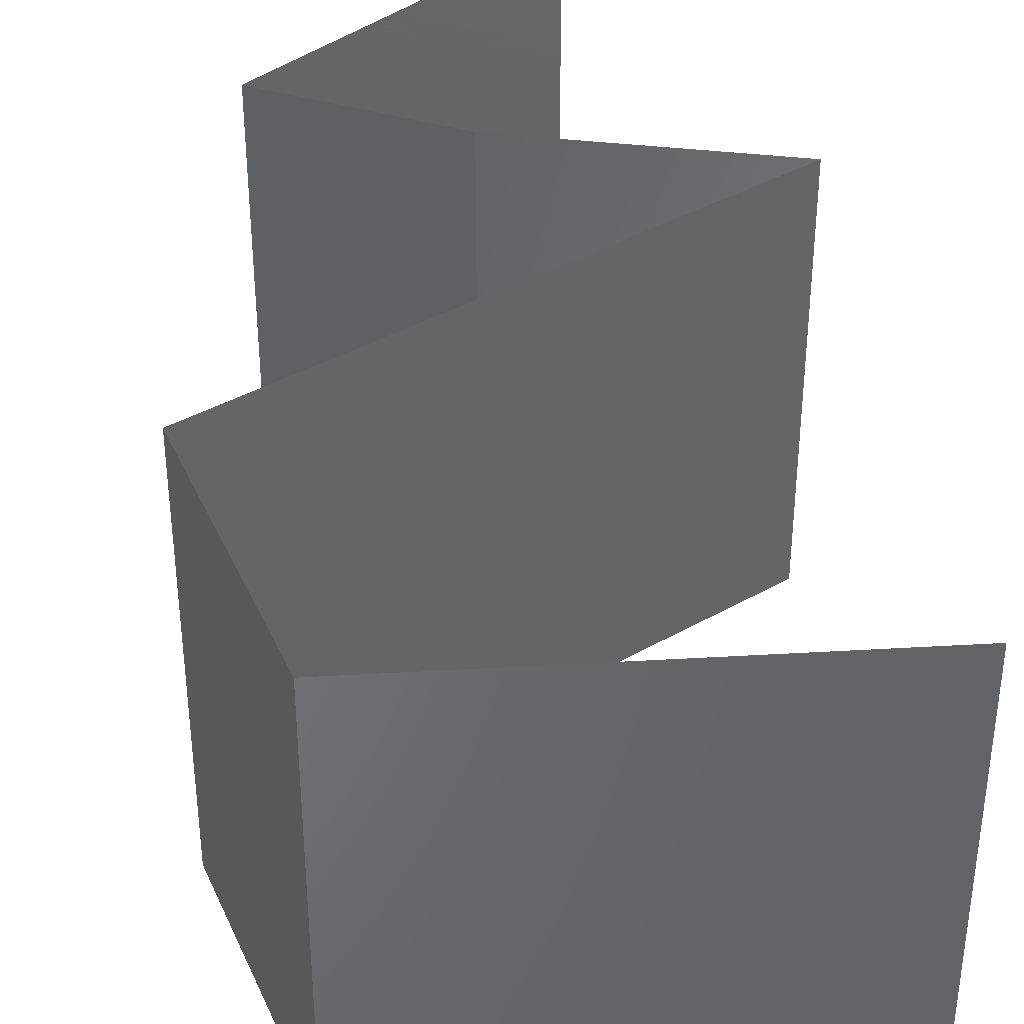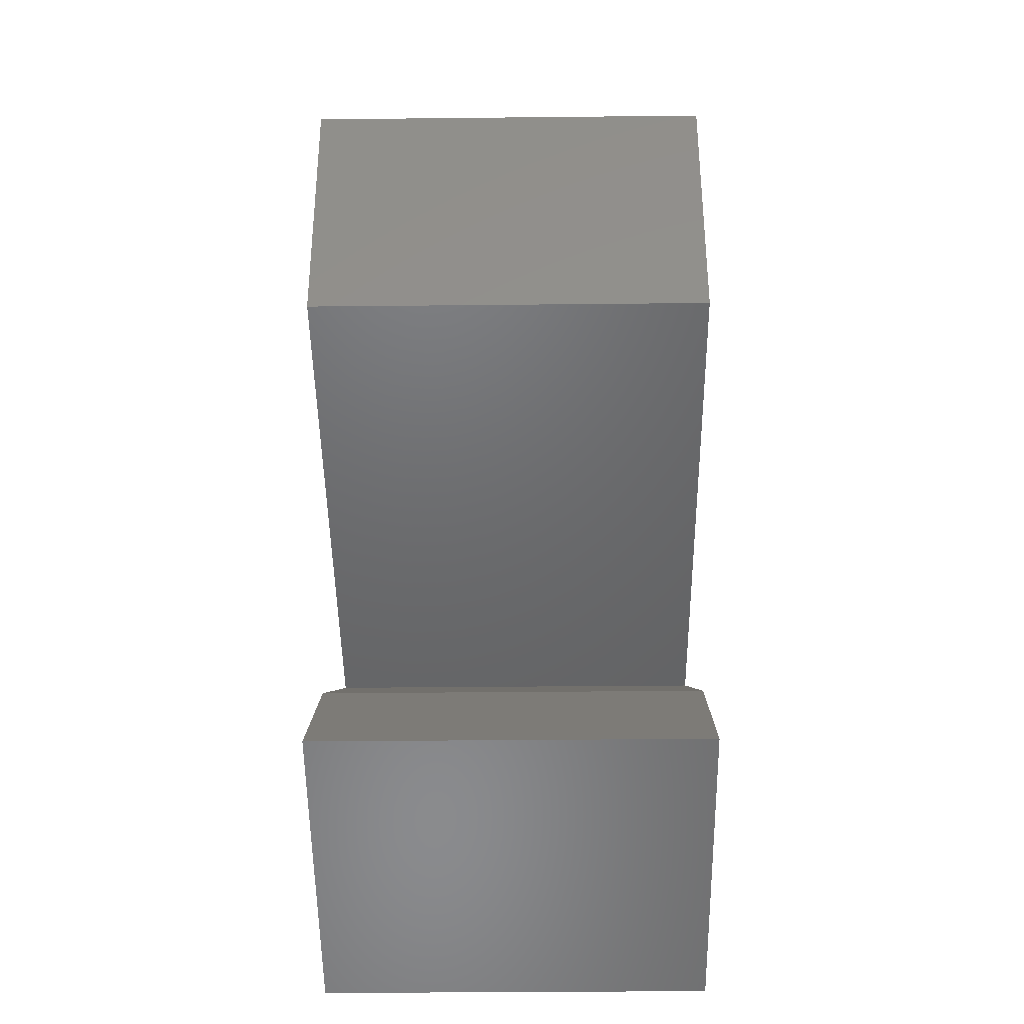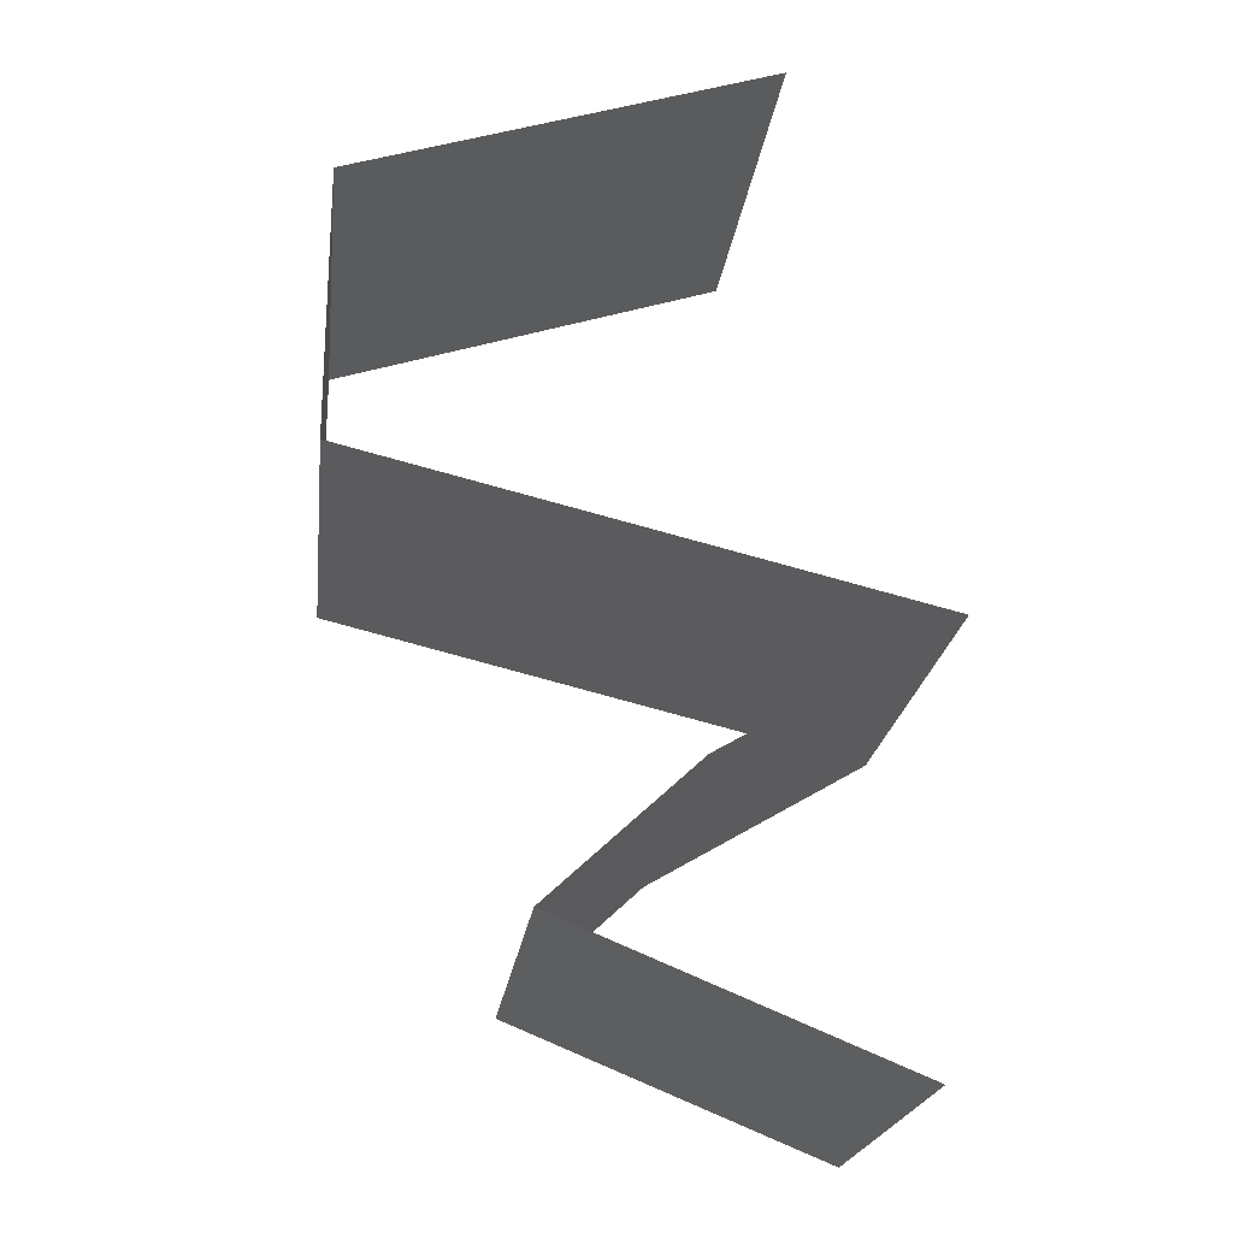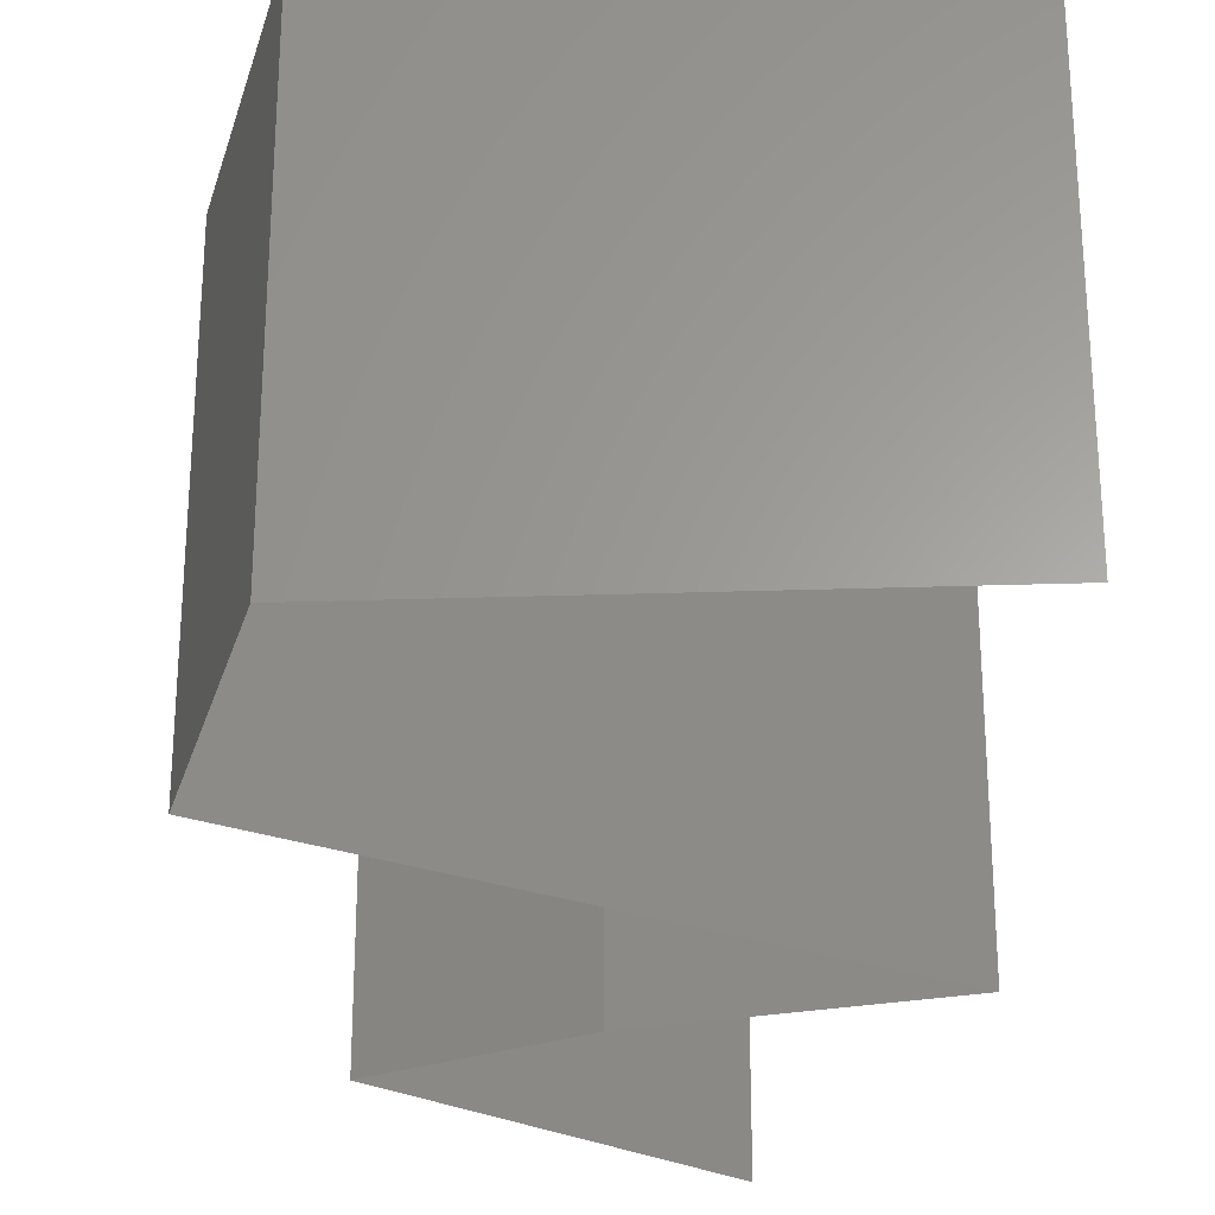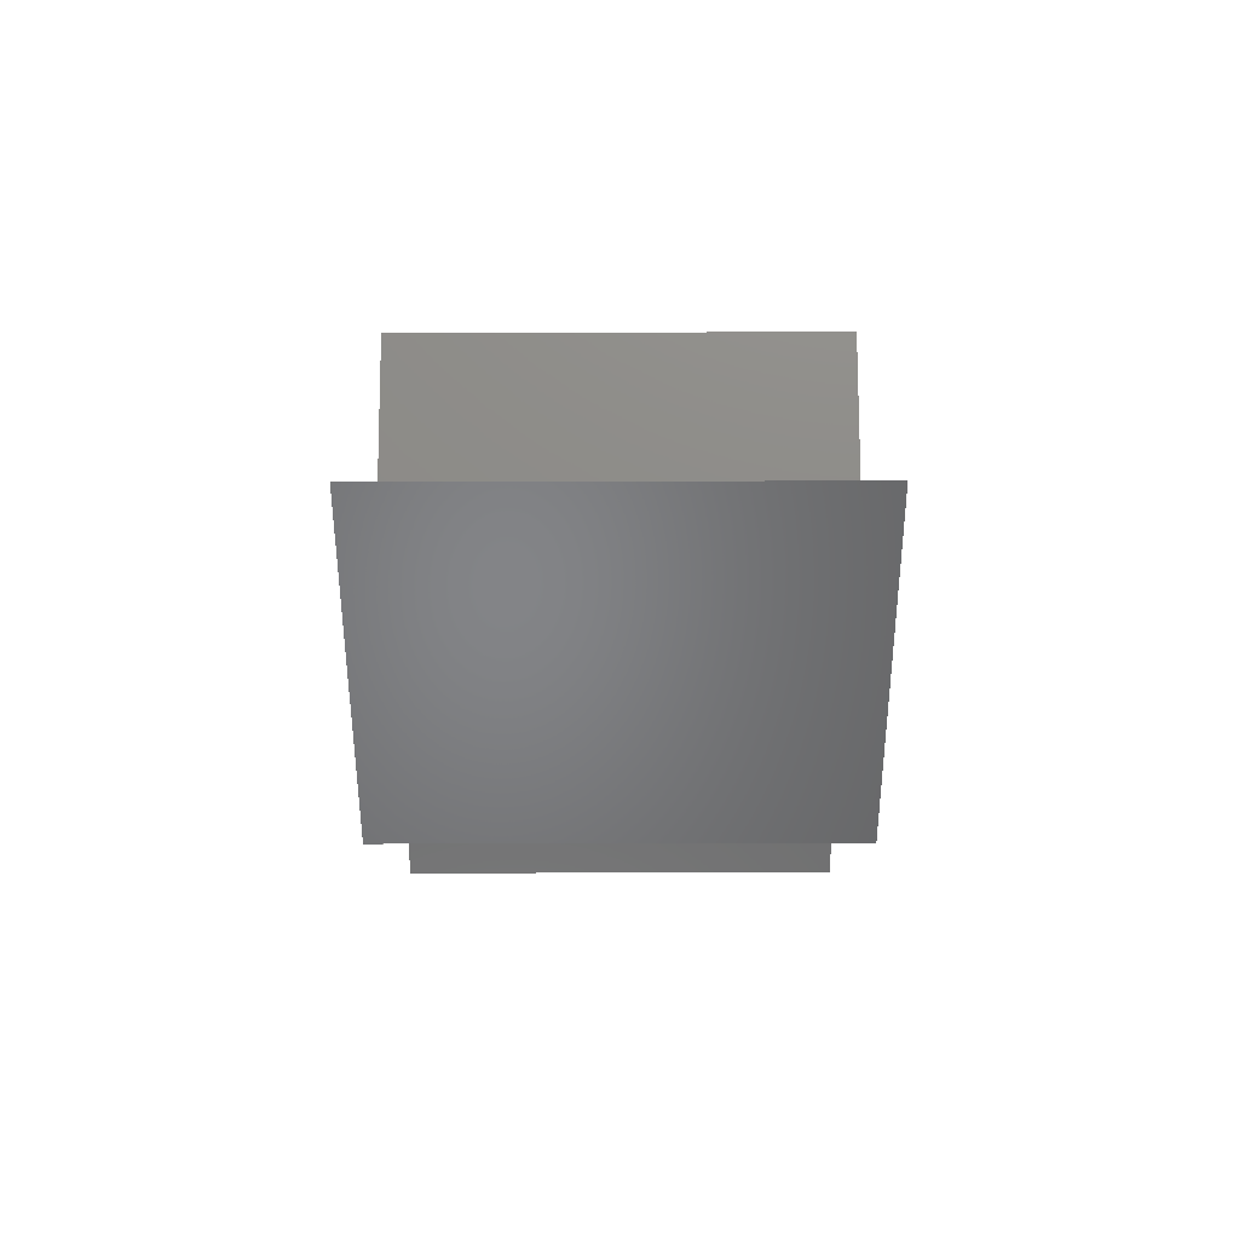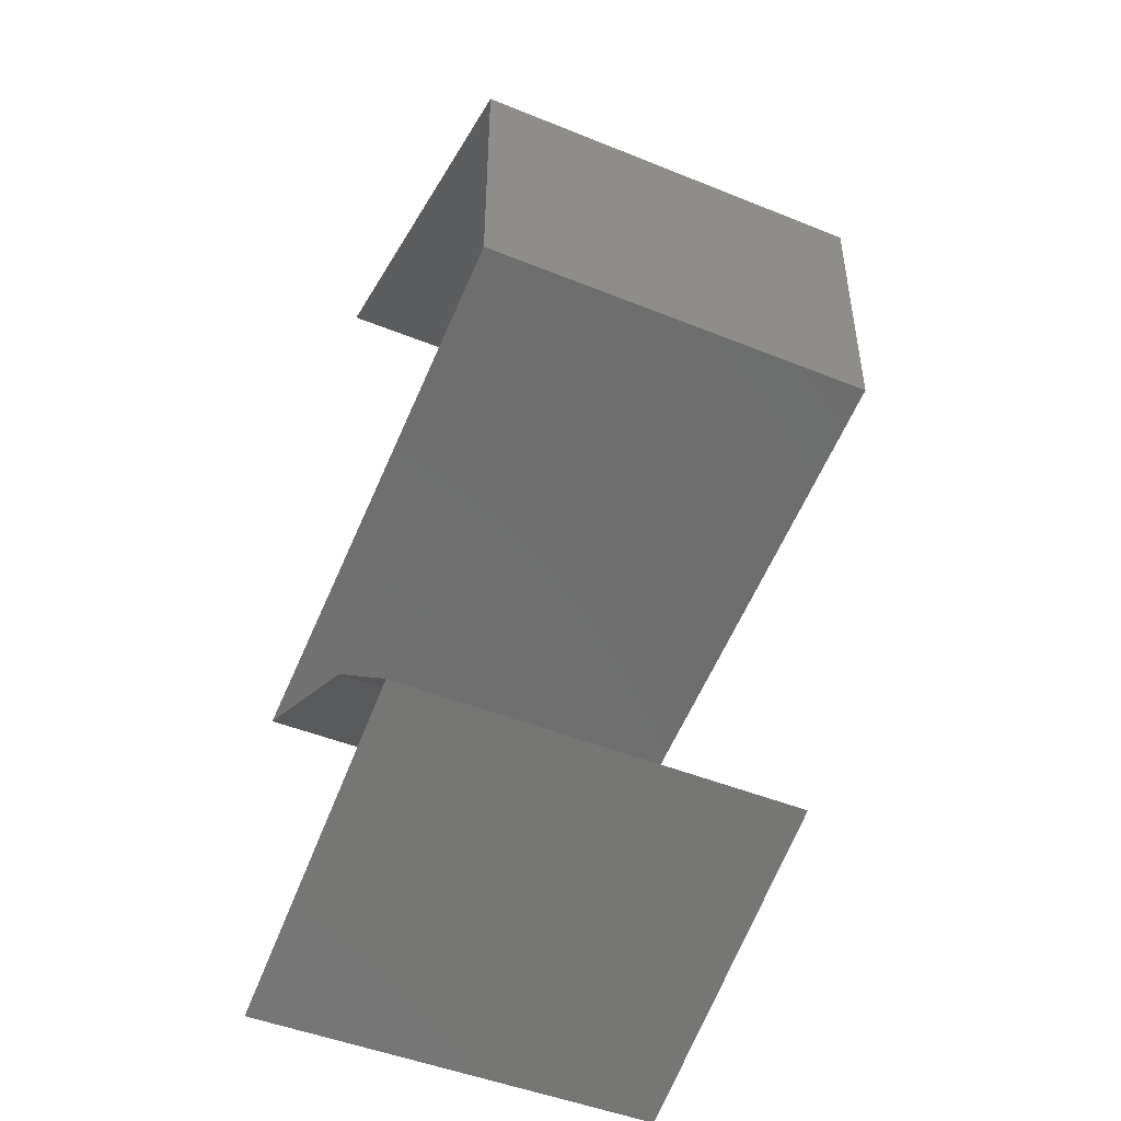
<metadata>
{"format":"stl","ext":"stl","renderer":"f3d","projection":"perspective","resolution":1024,"background":"white","views":[{"elev":38.8,"azim":157.8,"up":"+Z"},{"elev":-34.3,"azim":90.8,"up":"+Y"},{"elev":-21.8,"azim":173.1,"up":"+Y"},{"elev":-27.8,"azim":164.9,"up":"+Z"},{"elev":-74.0,"azim":-89.9,"up":"+Y"},{"elev":-47.6,"azim":65.5,"up":"+Y"}]}
</metadata>
<code>
# stl→obj: 54 verts, 78 faces
v 0.05 0.0455 0
v 0.05 0.0455 0.01
v 0.04238 0.04798 0.007896
v 0.04 0.04875 0
v 0.04 0.04875 0.02
v 0.03 0.052 0.02
v 0.03694 0.04974 0.01264
v 0.03 0.052 0.01
v 0.03 0.052 0
v 0.03581 0.05011 0.006003
v 0.05 0.0455 0.02
v 0.045 0.04713 0.015
v 0.05 0.039 0.02
v 0.05 0.04225 0.015
v 0.05 0.039 0.01
v 0.05 0.04225 0.005
v 0.05 0.039 0
v 0.05 0.0325 0.01
v 0.05 0.03575 0.005
v 0.05 0.0325 0.02
v 0.05 0.03575 0.015
v 0.05 0.0325 0
v 0.041 0.03033 0
v 0.032 0.02817 0
v 0.0365 0.02925 0.008017
v 0.023 0.026 0
v 0.023 0.026 0.01
v 0.02945 0.02755 0.006858
v 0.04355 0.03095 0.006858
v 0.0365 0.02925 0.01514
v 0.04379 0.031 0.01366
v 0.02921 0.0275 0.01366
v 0.023 0.026 0.02
v 0.032 0.02817 0.02
v 0.041 0.03033 0.02
v 0.02849 0.02275 0
v 0.03399 0.0195 0.01
v 0.02849 0.02275 0.02
v 0.03399 0.0195 0
v 0.03399 0.0195 0.02
v 0.03746 0.01625 0.015
v 0.04092 0.013 0
v 0.04092 0.013 0.01
v 0.03746 0.01625 0.005
v 0.04092 0.013 0.02
v 0.025 0.0065 0.02
v 0.03296 0.00975 0.02
v 0.03173 0.009249 0.01237
v 0.025 0.0065 0.01
v 0.0368 0.01132 0.01502
v 0.03548 0.01078 0.006356
v 0.025 0.0065 0
v 0.03009 0.008579 0.005706
v 0.03296 0.00975 0
f 1 2 3
f 4 1 3
f 5 6 7
f 6 8 7
f 9 4 10
f 11 5 12
f 8 9 10
f 2 11 12
f 5 7 12
f 7 3 12
f 10 4 3
f 3 2 12
f 10 3 7
f 8 10 7
f 13 11 14
f 15 2 16
f 1 17 16
f 2 15 14
f 2 1 16
f 11 2 14
f 17 15 16
f 15 13 14
f 18 15 19
f 20 13 21
f 15 18 21
f 17 22 19
f 15 17 19
f 13 15 21
f 22 18 19
f 18 20 21
f 23 24 25
f 26 27 28
f 18 22 29
f 22 23 29
f 24 26 28
f 25 30 31
f 30 25 32
f 20 18 31
f 27 33 32
f 29 25 31
f 25 28 32
f 33 34 32
f 35 20 31
f 25 24 28
f 23 25 29
f 34 35 30
f 30 35 31
f 34 30 32
f 18 29 31
f 28 27 32
f 36 37 27
f 37 38 27
f 36 27 26
f 27 38 33
f 37 36 39
f 38 37 40
f 40 37 41
f 42 43 44
f 37 39 44
f 43 45 41
f 43 37 44
f 37 43 41
f 39 42 44
f 45 40 41
f 46 47 48
f 49 46 48
f 45 43 50
f 43 42 51
f 52 49 53
f 42 54 51
f 51 48 50
f 43 51 50
f 47 45 50
f 54 52 53
f 53 48 51
f 53 49 48
f 48 47 50
f 54 53 51

</code>
